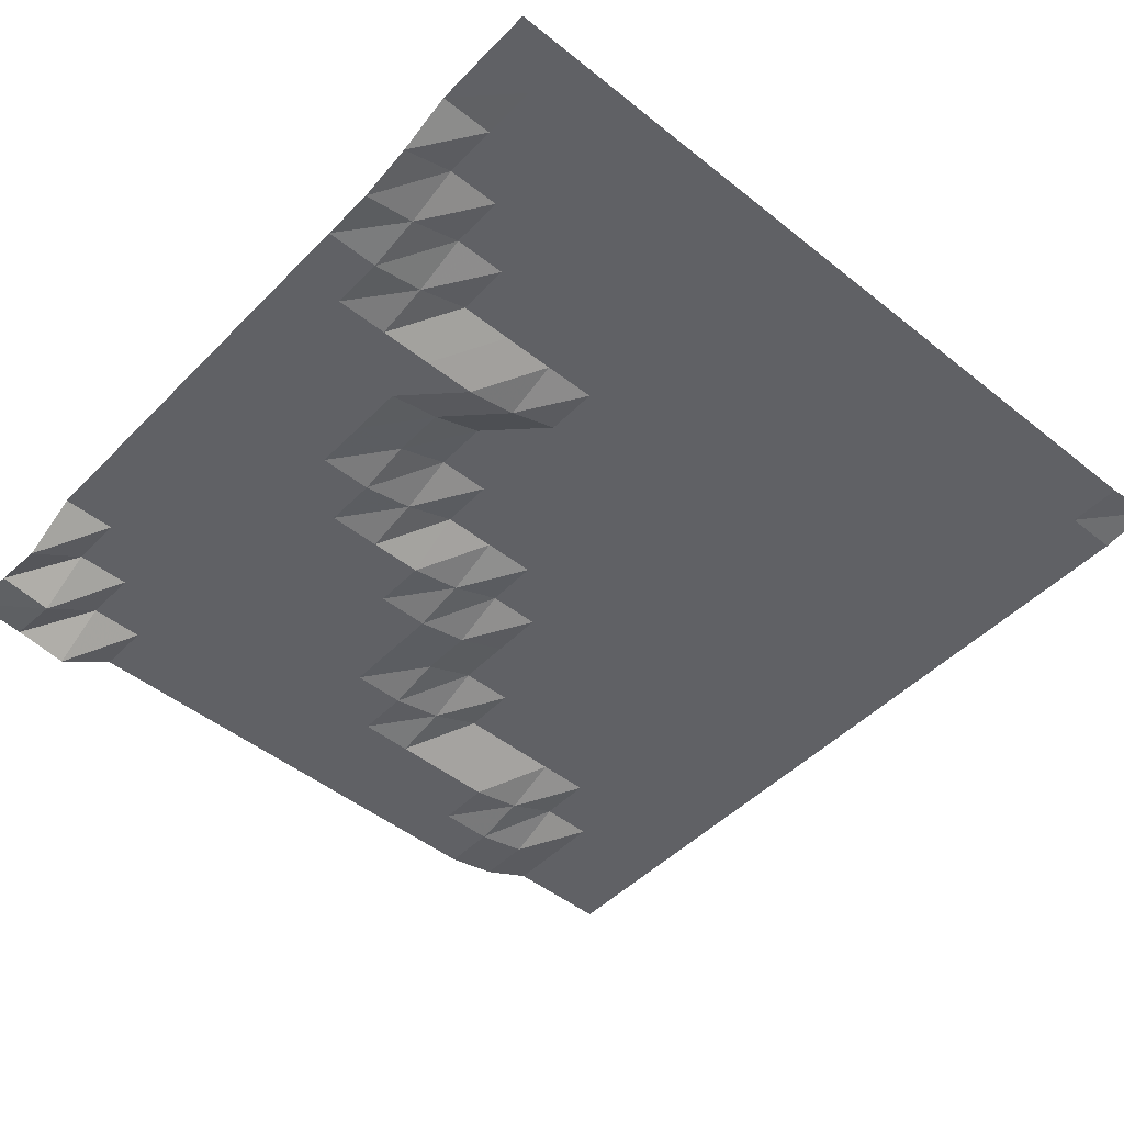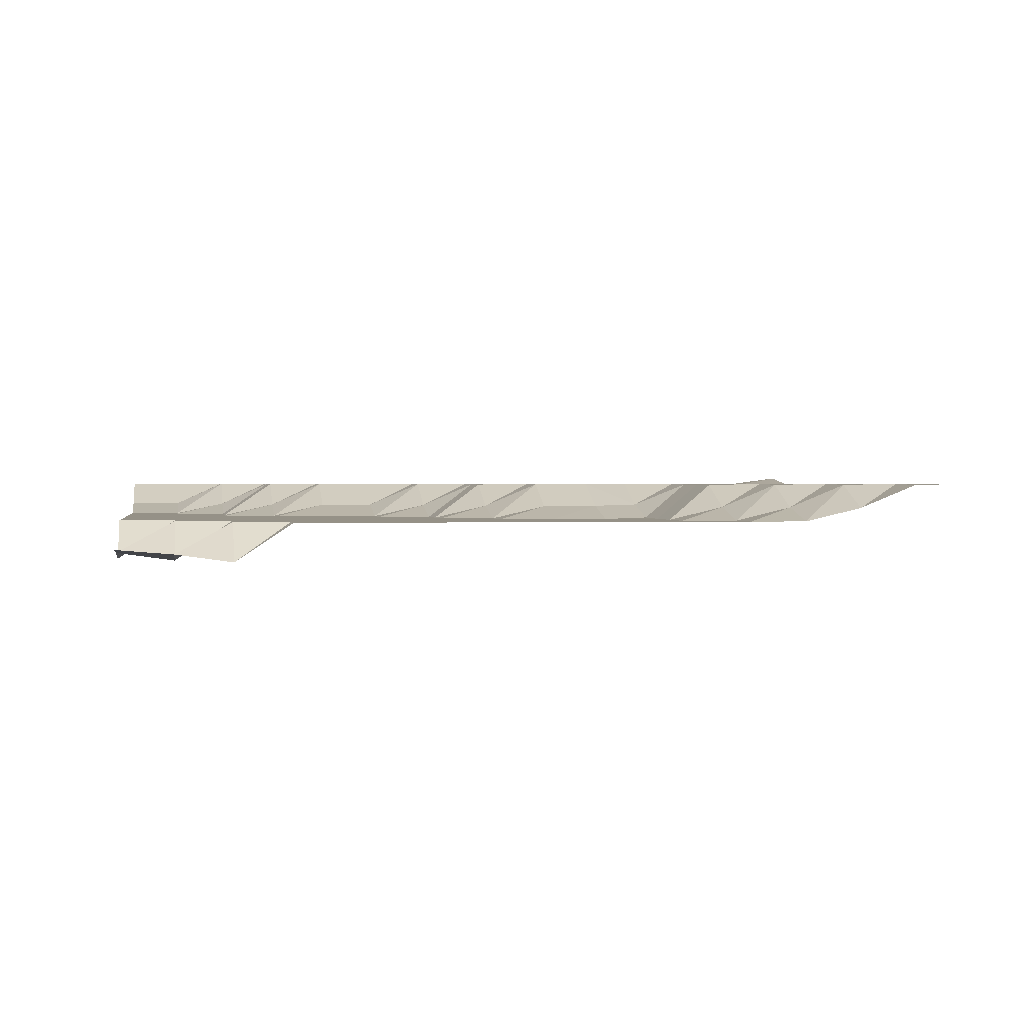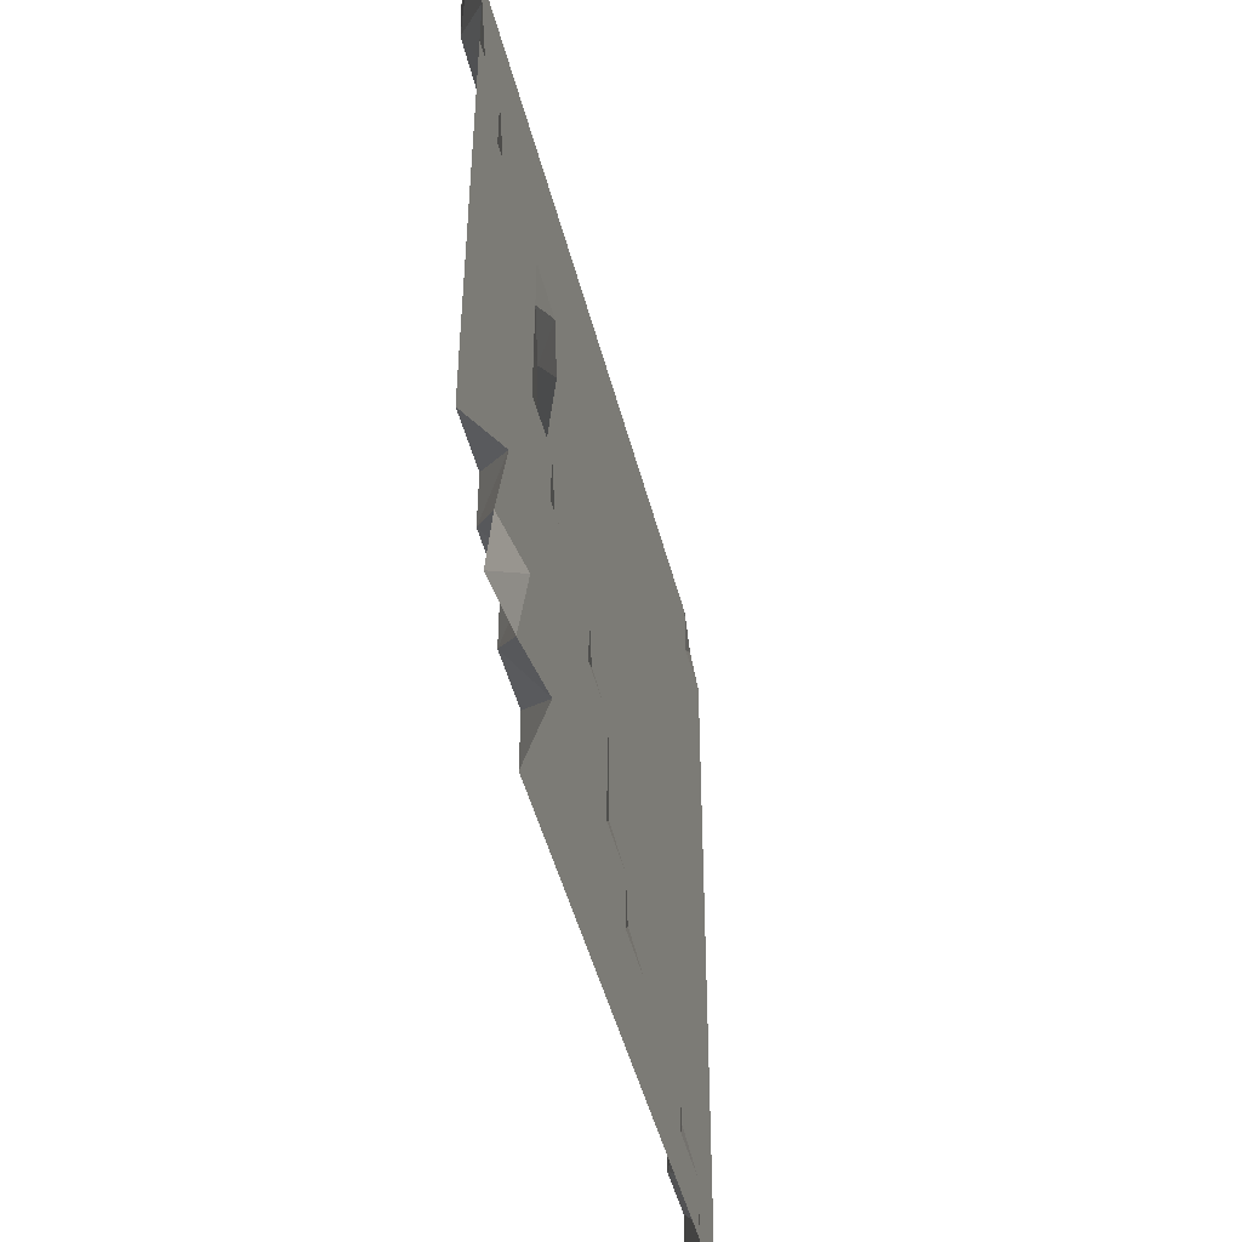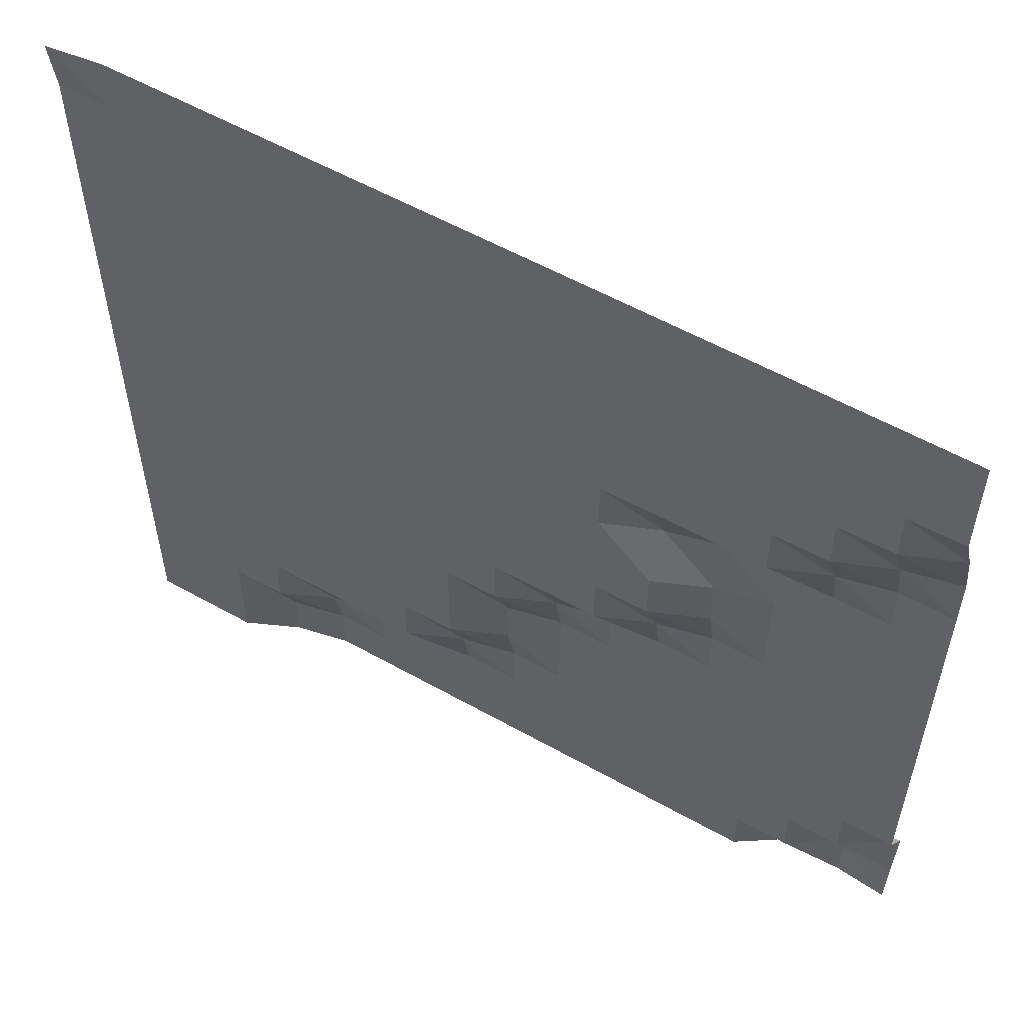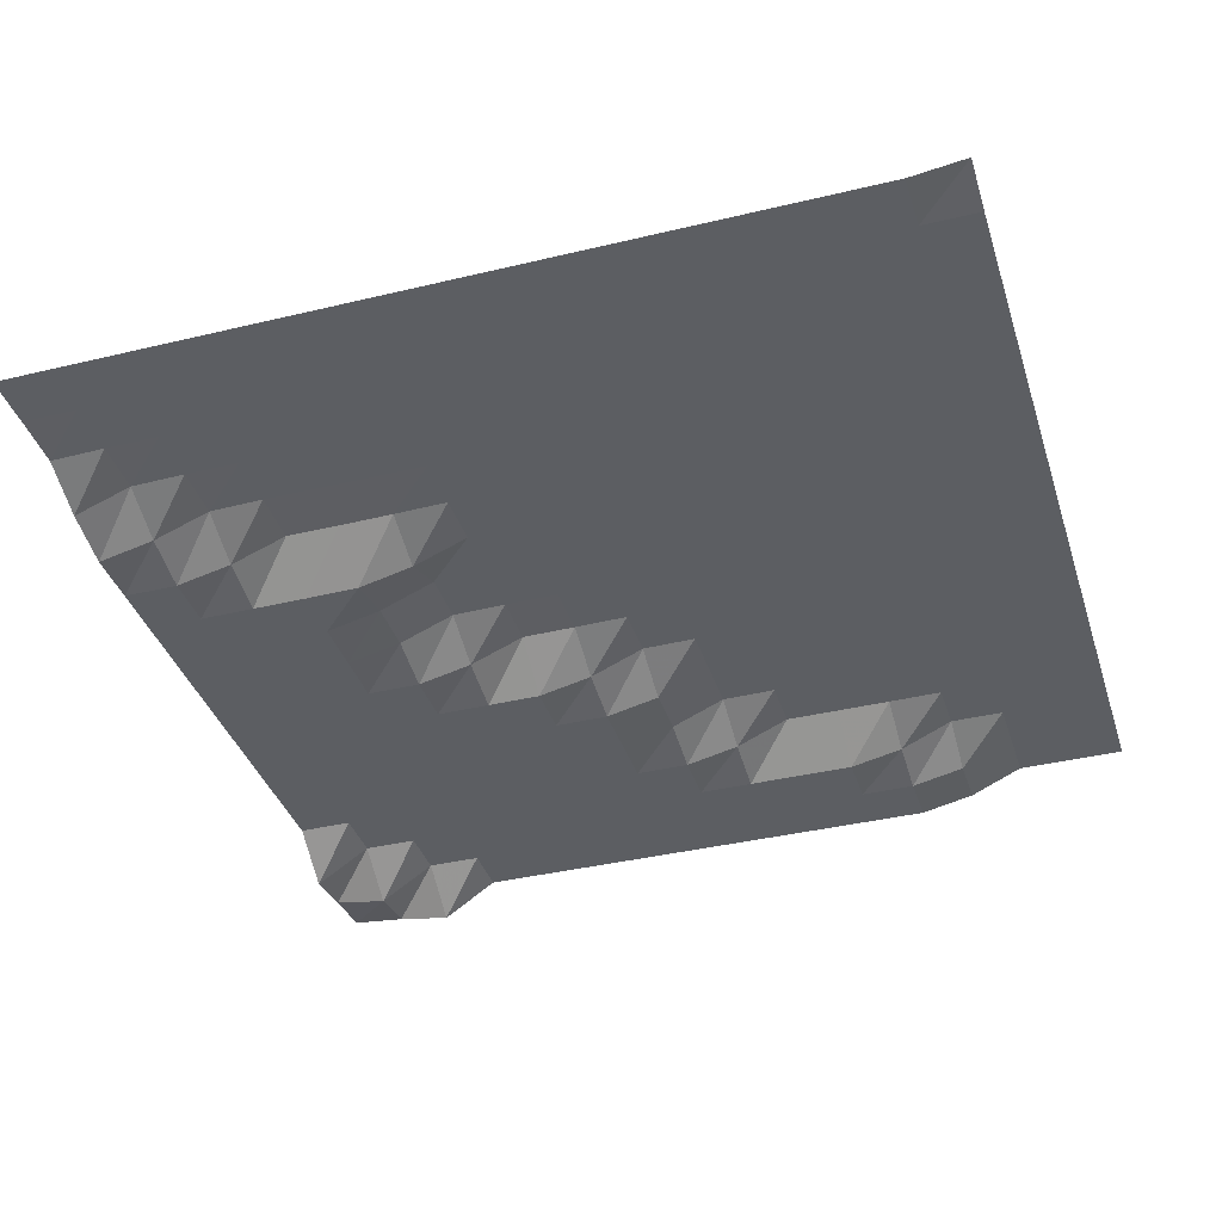
<metadata>
{"format":"obj","ext":"obj","renderer":"f3d","projection":"perspective","resolution":1024,"background":"white","views":[{"elev":-48.2,"azim":-41.8,"up":"+Y"},{"elev":0.8,"azim":-98.9,"up":"+Y"},{"elev":-48.2,"azim":-75.8,"up":"+Z"},{"elev":56.7,"azim":-149.6,"up":"+Z"},{"elev":-37.5,"azim":17.1,"up":"+Y"}]}
</metadata>
<code>
v 703.1 64.18 0
v 703.1 64.18 8.789
v 703.1 64.18 17.58
v 703.1 64.18 26.37
v 703.1 64.18 35.16
v 703.1 64.18 43.95
v 703.1 64.18 52.73
v 703.1 64.18 61.52
v 703.1 64.18 70.31
v 703.1 64.18 79.1
v 703.1 64.18 87.89
v 703.1 64.18 96.68
v 703.1 64.18 105.5
v 703.1 64.18 114.3
v 703.1 64.18 123
v 703.1 64.18 131.8
v 703.1 65.33 140.6
v 694.3 64.18 0
v 694.3 64.18 8.789
v 694.3 64.18 17.58
v 694.3 64.18 26.37
v 694.3 64.18 35.16
v 694.3 64.18 43.95
v 694.3 64.18 52.73
v 694.3 64.18 61.52
v 694.3 64.18 70.31
v 694.3 64.18 79.1
v 694.3 64.18 87.89
v 694.3 64.18 96.68
v 694.3 64.18 105.5
v 694.3 64.18 114.3
v 694.3 64.18 123
v 694.3 64.18 131.8
v 694.3 64.18 140.6
v 685.5 64.18 0
v 685.5 64.18 8.789
v 685.5 64.18 17.58
v 685.5 64.18 26.37
v 685.5 64.18 35.16
v 685.5 64.18 43.95
v 685.5 64.18 52.73
v 685.5 64.18 61.52
v 685.5 64.18 70.31
v 685.5 64.18 79.1
v 685.5 64.18 87.89
v 685.5 64.18 96.68
v 685.5 64.18 105.5
v 685.5 64.18 114.3
v 685.5 64.18 123
v 685.5 64.18 131.8
v 685.5 64.18 140.6
v 676.8 60.25 0
v 676.8 60.25 8.789
v 676.8 64.17 17.58
v 676.8 64.18 26.37
v 676.8 64.18 35.16
v 676.8 64.18 43.95
v 676.8 64.18 52.73
v 676.8 64.18 61.52
v 676.8 64.18 70.31
v 676.8 64.18 79.1
v 676.8 64.18 87.89
v 676.8 64.18 96.68
v 676.8 64.18 105.5
v 676.8 64.18 114.3
v 676.8 64.18 123
v 676.8 64.18 131.8
v 676.8 64.18 140.6
v 668 58.36 0
v 668 58.36 8.789
v 668 60.25 17.58
v 668 64.14 26.37
v 668 64.18 35.16
v 668 64.18 43.95
v 668 64.18 52.73
v 668 64.18 61.52
v 668 64.18 70.31
v 668 64.18 79.1
v 668 64.18 87.89
v 668 64.18 96.68
v 668 64.18 105.5
v 668 64.18 114.3
v 668 64.18 123
v 668 64.18 131.8
v 668 64.18 140.6
v 659.2 58.36 0
v 659.2 58.36 8.789
v 659.2 58.36 17.58
v 659.2 64.12 26.37
v 659.2 64.18 35.16
v 659.2 64.18 43.95
v 659.2 64.18 52.73
v 659.2 64.18 61.52
v 659.2 64.18 70.31
v 659.2 64.18 79.1
v 659.2 64.18 87.89
v 659.2 64.18 96.68
v 659.2 64.18 105.5
v 659.2 64.18 114.3
v 659.2 64.18 123
v 659.2 64.18 131.8
v 659.2 64.18 140.6
v 650.4 58.36 0
v 650.4 58.36 8.789
v 650.4 58.36 17.58
v 650.4 64.12 26.37
v 650.4 64.18 35.16
v 650.4 64.18 43.95
v 650.4 64.18 52.73
v 650.4 64.18 61.52
v 650.4 64.18 70.31
v 650.4 64.18 79.1
v 650.4 64.18 87.89
v 650.4 64.18 96.68
v 650.4 64.18 105.5
v 650.4 64.18 114.3
v 650.4 64.18 123
v 650.4 64.18 131.8
v 650.4 64.18 140.6
v 641.6 58.36 0
v 641.6 58.36 8.789
v 641.6 58.36 17.58
v 641.6 60.31 26.37
v 641.6 64.12 35.16
v 641.6 64.18 43.95
v 641.6 64.18 52.73
v 641.6 64.18 61.52
v 641.6 64.18 70.31
v 641.6 64.18 79.1
v 641.6 64.18 87.89
v 641.6 64.18 96.68
v 641.6 64.18 105.5
v 641.6 64.18 114.3
v 641.6 64.18 123
v 641.6 64.18 131.8
v 641.6 64.18 140.6
v 632.8 58.36 0
v 632.8 58.36 8.789
v 632.8 58.36 17.58
v 632.8 58.36 26.37
v 632.8 60.34 35.16
v 632.8 60.35 43.95
v 632.8 64.09 52.73
v 632.8 64.18 61.52
v 632.8 64.18 70.31
v 632.8 64.18 79.1
v 632.8 64.18 87.89
v 632.8 64.18 96.68
v 632.8 64.18 105.5
v 632.8 64.18 114.3
v 632.8 64.18 123
v 632.8 64.18 131.8
v 632.8 64.18 140.6
v 624 58.36 0
v 624 58.36 8.789
v 624 58.36 17.58
v 624 58.36 26.37
v 624 58.36 35.16
v 624 58.36 43.95
v 624 60.34 52.73
v 624 64.08 61.52
v 624 64.18 70.31
v 624 64.18 79.1
v 624 64.18 87.89
v 624 64.18 96.68
v 624 64.18 105.5
v 624 64.18 114.3
v 624 64.18 123
v 624 64.18 131.8
v 624 64.18 140.6
v 615.2 58.36 0
v 615.2 58.36 8.789
v 615.2 58.36 17.58
v 615.2 58.36 26.37
v 615.2 58.36 35.16
v 615.2 58.36 43.95
v 615.2 58.36 52.73
v 615.2 64.03 61.52
v 615.2 64.18 70.31
v 615.2 64.18 79.1
v 615.2 64.18 87.89
v 615.2 64.18 96.68
v 615.2 64.18 105.5
v 615.2 64.18 114.3
v 615.2 64.18 123
v 615.2 64.18 131.8
v 615.2 64.18 140.6
v 606.4 58.36 0
v 606.4 58.36 8.789
v 606.4 58.36 17.58
v 606.4 58.36 26.37
v 606.4 58.36 35.16
v 606.4 58.36 43.95
v 606.4 58.36 52.73
v 606.4 60.38 61.52
v 606.4 64.08 70.31
v 606.4 64.18 79.1
v 606.4 60.57 87.89
v 606.4 64.03 96.68
v 606.4 64.18 105.5
v 606.4 64.18 114.3
v 606.4 64.18 123
v 606.4 64.18 131.8
v 606.4 64.18 140.6
v 597.7 58.36 0
v 597.7 58.36 8.789
v 597.7 58.36 17.58
v 597.7 58.36 26.37
v 597.7 58.36 35.16
v 597.7 58.36 43.95
v 597.7 58.36 52.73
v 597.7 58.36 61.52
v 597.7 60.38 70.31
v 597.7 60.44 79.1
v 597.7 58.45 87.89
v 597.7 63.94 96.68
v 597.7 64.18 105.5
v 597.7 64.18 114.3
v 597.7 64.18 123
v 597.7 64.18 131.8
v 597.7 64.18 140.6
v 588.9 58.36 0
v 588.9 58.36 8.789
v 588.9 58.36 17.58
v 588.9 58.36 26.37
v 588.9 58.36 35.16
v 588.9 58.36 43.95
v 588.9 58.36 52.73
v 588.9 58.36 61.52
v 588.9 58.36 70.31
v 588.9 58.36 79.1
v 588.9 58.36 87.89
v 588.9 63.94 96.68
v 588.9 64.18 105.5
v 588.9 64.18 114.3
v 588.9 64.18 123
v 588.9 64.18 131.8
v 588.9 64.18 140.6
v 580.1 52.51 0
v 580.1 58.36 8.789
v 580.1 58.36 17.58
v 580.1 58.36 26.37
v 580.1 58.36 35.16
v 580.1 58.36 43.95
v 580.1 58.36 52.73
v 580.1 58.36 61.52
v 580.1 58.36 70.31
v 580.1 58.36 79.1
v 580.1 58.36 87.89
v 580.1 60.4 96.68
v 580.1 64 105.5
v 580.1 64.18 114.3
v 580.1 64.18 123
v 580.1 64.18 131.8
v 580.1 64.18 140.6
v 571.3 53.74 0
v 571.3 52.53 8.789
v 571.3 58.36 17.58
v 571.3 58.36 26.37
v 571.3 58.36 35.16
v 571.3 58.36 43.95
v 571.3 58.36 52.73
v 571.3 58.36 61.52
v 571.3 58.36 70.31
v 571.3 58.36 79.1
v 571.3 58.36 87.89
v 571.3 58.36 96.68
v 571.3 60.43 105.5
v 571.3 64 114.3
v 571.3 64.18 123
v 571.3 64.18 131.8
v 571.3 64.18 140.6
v 562.5 54.47 0
v 562.5 53.74 8.789
v 562.5 52.53 17.58
v 562.5 58.36 26.37
v 562.5 58.36 35.16
v 562.5 58.36 43.95
v 562.5 58.36 52.73
v 562.5 58.36 61.52
v 562.5 58.36 70.31
v 562.5 58.36 79.1
v 562.5 58.36 87.89
v 562.5 58.36 96.68
v 562.5 58.36 105.5
v 562.5 60.43 114.3
v 562.5 63.99 123
v 562.5 64.18 131.8
v 562.5 64.18 140.6
f 1 18 2
f 18 19 2
f 2 19 3
f 19 20 3
f 3 20 4
f 20 21 4
f 4 21 5
f 21 22 5
f 5 22 6
f 22 23 6
f 6 23 7
f 23 24 7
f 7 24 8
f 24 25 8
f 8 25 9
f 25 26 9
f 9 26 10
f 26 27 10
f 10 27 11
f 27 28 11
f 11 28 12
f 28 29 12
f 12 29 13
f 29 30 13
f 13 30 14
f 30 31 14
f 14 31 15
f 31 32 15
f 15 32 16
f 32 33 16
f 16 33 17
f 33 34 17
f 18 35 19
f 35 36 19
f 19 36 20
f 36 37 20
f 20 37 21
f 37 38 21
f 21 38 22
f 38 39 22
f 22 39 23
f 39 40 23
f 23 40 24
f 40 41 24
f 24 41 25
f 41 42 25
f 25 42 26
f 42 43 26
f 26 43 27
f 43 44 27
f 27 44 28
f 44 45 28
f 28 45 29
f 45 46 29
f 29 46 30
f 46 47 30
f 30 47 31
f 47 48 31
f 31 48 32
f 48 49 32
f 32 49 33
f 49 50 33
f 33 50 34
f 50 51 34
f 35 52 36
f 52 53 36
f 36 53 37
f 53 54 37
f 37 54 38
f 54 55 38
f 38 55 39
f 55 56 39
f 39 56 40
f 56 57 40
f 40 57 41
f 57 58 41
f 41 58 42
f 58 59 42
f 42 59 43
f 59 60 43
f 43 60 44
f 60 61 44
f 44 61 45
f 61 62 45
f 45 62 46
f 62 63 46
f 46 63 47
f 63 64 47
f 47 64 48
f 64 65 48
f 48 65 49
f 65 66 49
f 49 66 50
f 66 67 50
f 50 67 51
f 67 68 51
f 52 69 53
f 69 70 53
f 53 70 54
f 70 71 54
f 54 71 55
f 71 72 55
f 55 72 56
f 72 73 56
f 56 73 57
f 73 74 57
f 57 74 58
f 74 75 58
f 58 75 59
f 75 76 59
f 59 76 60
f 76 77 60
f 60 77 61
f 77 78 61
f 61 78 62
f 78 79 62
f 62 79 63
f 79 80 63
f 63 80 64
f 80 81 64
f 64 81 65
f 81 82 65
f 65 82 66
f 82 83 66
f 66 83 67
f 83 84 67
f 67 84 68
f 84 85 68
f 69 86 70
f 86 87 70
f 70 87 71
f 87 88 71
f 71 88 72
f 88 89 72
f 72 89 73
f 89 90 73
f 73 90 74
f 90 91 74
f 74 91 75
f 91 92 75
f 75 92 76
f 92 93 76
f 76 93 77
f 93 94 77
f 77 94 78
f 94 95 78
f 78 95 79
f 95 96 79
f 79 96 80
f 96 97 80
f 80 97 81
f 97 98 81
f 81 98 82
f 98 99 82
f 82 99 83
f 99 100 83
f 83 100 84
f 100 101 84
f 84 101 85
f 101 102 85
f 86 103 87
f 103 104 87
f 87 104 88
f 104 105 88
f 88 105 89
f 105 106 89
f 89 106 90
f 106 107 90
f 90 107 91
f 107 108 91
f 91 108 92
f 108 109 92
f 92 109 93
f 109 110 93
f 93 110 94
f 110 111 94
f 94 111 95
f 111 112 95
f 95 112 96
f 112 113 96
f 96 113 97
f 113 114 97
f 97 114 98
f 114 115 98
f 98 115 99
f 115 116 99
f 99 116 100
f 116 117 100
f 100 117 101
f 117 118 101
f 101 118 102
f 118 119 102
f 103 120 104
f 120 121 104
f 104 121 105
f 121 122 105
f 105 122 106
f 122 123 106
f 106 123 107
f 123 124 107
f 107 124 108
f 124 125 108
f 108 125 109
f 125 126 109
f 109 126 110
f 126 127 110
f 110 127 111
f 127 128 111
f 111 128 112
f 128 129 112
f 112 129 113
f 129 130 113
f 113 130 114
f 130 131 114
f 114 131 115
f 131 132 115
f 115 132 116
f 132 133 116
f 116 133 117
f 133 134 117
f 117 134 118
f 134 135 118
f 118 135 119
f 135 136 119
f 120 137 121
f 137 138 121
f 121 138 122
f 138 139 122
f 122 139 123
f 139 140 123
f 123 140 124
f 140 141 124
f 124 141 125
f 141 142 125
f 125 142 126
f 142 143 126
f 126 143 127
f 143 144 127
f 127 144 128
f 144 145 128
f 128 145 129
f 145 146 129
f 129 146 130
f 146 147 130
f 130 147 131
f 147 148 131
f 131 148 132
f 148 149 132
f 132 149 133
f 149 150 133
f 133 150 134
f 150 151 134
f 134 151 135
f 151 152 135
f 135 152 136
f 152 153 136
f 137 154 138
f 154 155 138
f 138 155 139
f 155 156 139
f 139 156 140
f 156 157 140
f 140 157 141
f 157 158 141
f 141 158 142
f 158 159 142
f 142 159 143
f 159 160 143
f 143 160 144
f 160 161 144
f 144 161 145
f 161 162 145
f 145 162 146
f 162 163 146
f 146 163 147
f 163 164 147
f 147 164 148
f 164 165 148
f 148 165 149
f 165 166 149
f 149 166 150
f 166 167 150
f 150 167 151
f 167 168 151
f 151 168 152
f 168 169 152
f 152 169 153
f 169 170 153
f 154 171 155
f 171 172 155
f 155 172 156
f 172 173 156
f 156 173 157
f 173 174 157
f 157 174 158
f 174 175 158
f 158 175 159
f 175 176 159
f 159 176 160
f 176 177 160
f 160 177 161
f 177 178 161
f 161 178 162
f 178 179 162
f 162 179 163
f 179 180 163
f 163 180 164
f 180 181 164
f 164 181 165
f 181 182 165
f 165 182 166
f 182 183 166
f 166 183 167
f 183 184 167
f 167 184 168
f 184 185 168
f 168 185 169
f 185 186 169
f 169 186 170
f 186 187 170
f 171 188 172
f 188 189 172
f 172 189 173
f 189 190 173
f 173 190 174
f 190 191 174
f 174 191 175
f 191 192 175
f 175 192 176
f 192 193 176
f 176 193 177
f 193 194 177
f 177 194 178
f 194 195 178
f 178 195 179
f 195 196 179
f 179 196 180
f 196 197 180
f 180 197 181
f 197 198 181
f 181 198 182
f 198 199 182
f 182 199 183
f 199 200 183
f 183 200 184
f 200 201 184
f 184 201 185
f 201 202 185
f 185 202 186
f 202 203 186
f 186 203 187
f 203 204 187
f 188 205 189
f 205 206 189
f 189 206 190
f 206 207 190
f 190 207 191
f 207 208 191
f 191 208 192
f 208 209 192
f 192 209 193
f 209 210 193
f 193 210 194
f 210 211 194
f 194 211 195
f 211 212 195
f 195 212 196
f 212 213 196
f 196 213 197
f 213 214 197
f 197 214 198
f 214 215 198
f 198 215 199
f 215 216 199
f 199 216 200
f 216 217 200
f 200 217 201
f 217 218 201
f 201 218 202
f 218 219 202
f 202 219 203
f 219 220 203
f 203 220 204
f 220 221 204
f 205 222 206
f 222 223 206
f 206 223 207
f 223 224 207
f 207 224 208
f 224 225 208
f 208 225 209
f 225 226 209
f 209 226 210
f 226 227 210
f 210 227 211
f 227 228 211
f 211 228 212
f 228 229 212
f 212 229 213
f 229 230 213
f 213 230 214
f 230 231 214
f 214 231 215
f 231 232 215
f 215 232 216
f 232 233 216
f 216 233 217
f 233 234 217
f 217 234 218
f 234 235 218
f 218 235 219
f 235 236 219
f 219 236 220
f 236 237 220
f 220 237 221
f 237 238 221
f 222 239 223
f 239 240 223
f 223 240 224
f 240 241 224
f 224 241 225
f 241 242 225
f 225 242 226
f 242 243 226
f 226 243 227
f 243 244 227
f 227 244 228
f 244 245 228
f 228 245 229
f 245 246 229
f 229 246 230
f 246 247 230
f 230 247 231
f 247 248 231
f 231 248 232
f 248 249 232
f 232 249 233
f 249 250 233
f 233 250 234
f 250 251 234
f 234 251 235
f 251 252 235
f 235 252 236
f 252 253 236
f 236 253 237
f 253 254 237
f 237 254 238
f 254 255 238
f 239 256 240
f 256 257 240
f 240 257 241
f 257 258 241
f 241 258 242
f 258 259 242
f 242 259 243
f 259 260 243
f 243 260 244
f 260 261 244
f 244 261 245
f 261 262 245
f 245 262 246
f 262 263 246
f 246 263 247
f 263 264 247
f 247 264 248
f 264 265 248
f 248 265 249
f 265 266 249
f 249 266 250
f 266 267 250
f 250 267 251
f 267 268 251
f 251 268 252
f 268 269 252
f 252 269 253
f 269 270 253
f 253 270 254
f 270 271 254
f 254 271 255
f 271 272 255
f 256 273 257
f 273 274 257
f 257 274 258
f 274 275 258
f 258 275 259
f 275 276 259
f 259 276 260
f 276 277 260
f 260 277 261
f 277 278 261
f 261 278 262
f 278 279 262
f 262 279 263
f 279 280 263
f 263 280 264
f 280 281 264
f 264 281 265
f 281 282 265
f 265 282 266
f 282 283 266
f 266 283 267
f 283 284 267
f 267 284 268
f 284 285 268
f 268 285 269
f 285 286 269
f 269 286 270
f 286 287 270
f 270 287 271
f 287 288 271
f 271 288 272
f 288 289 272

</code>
